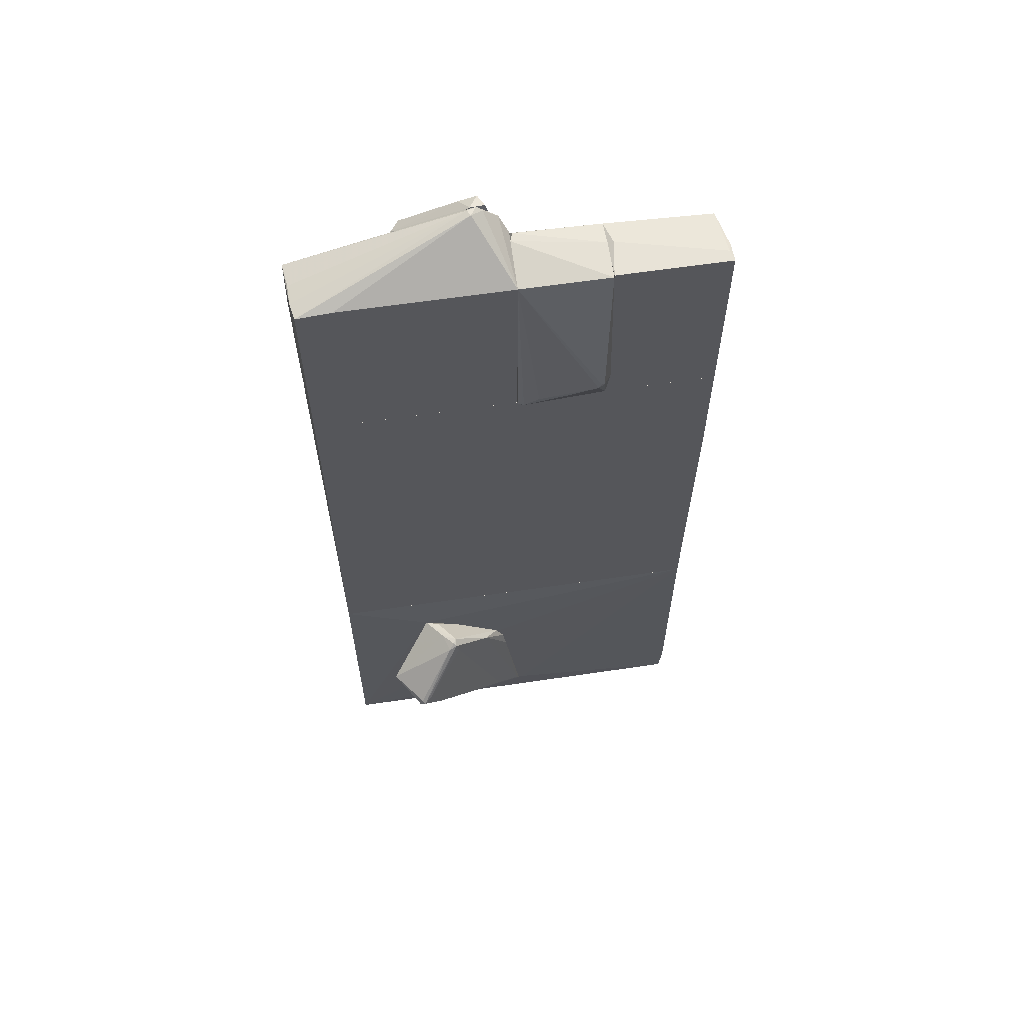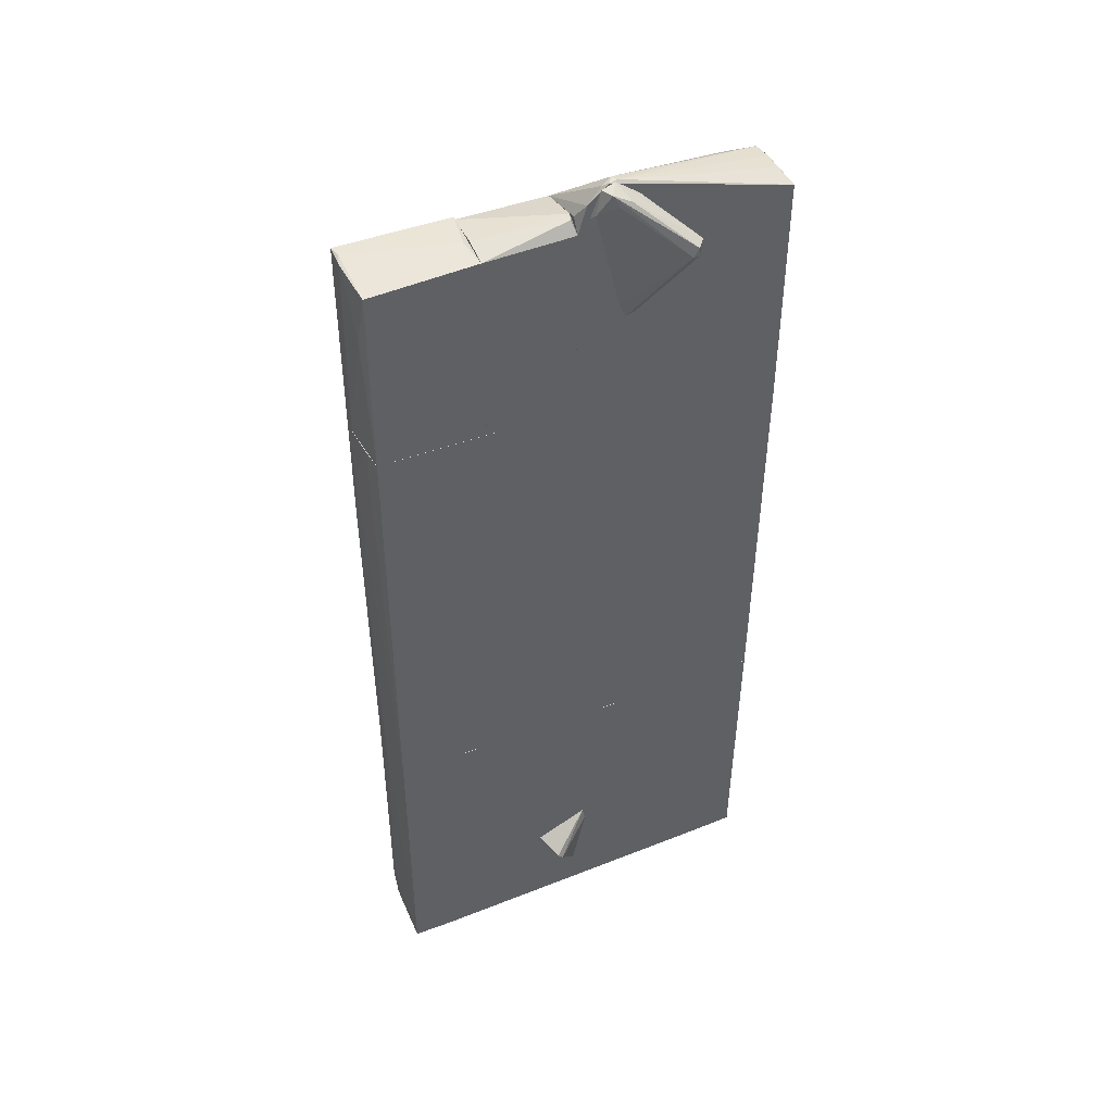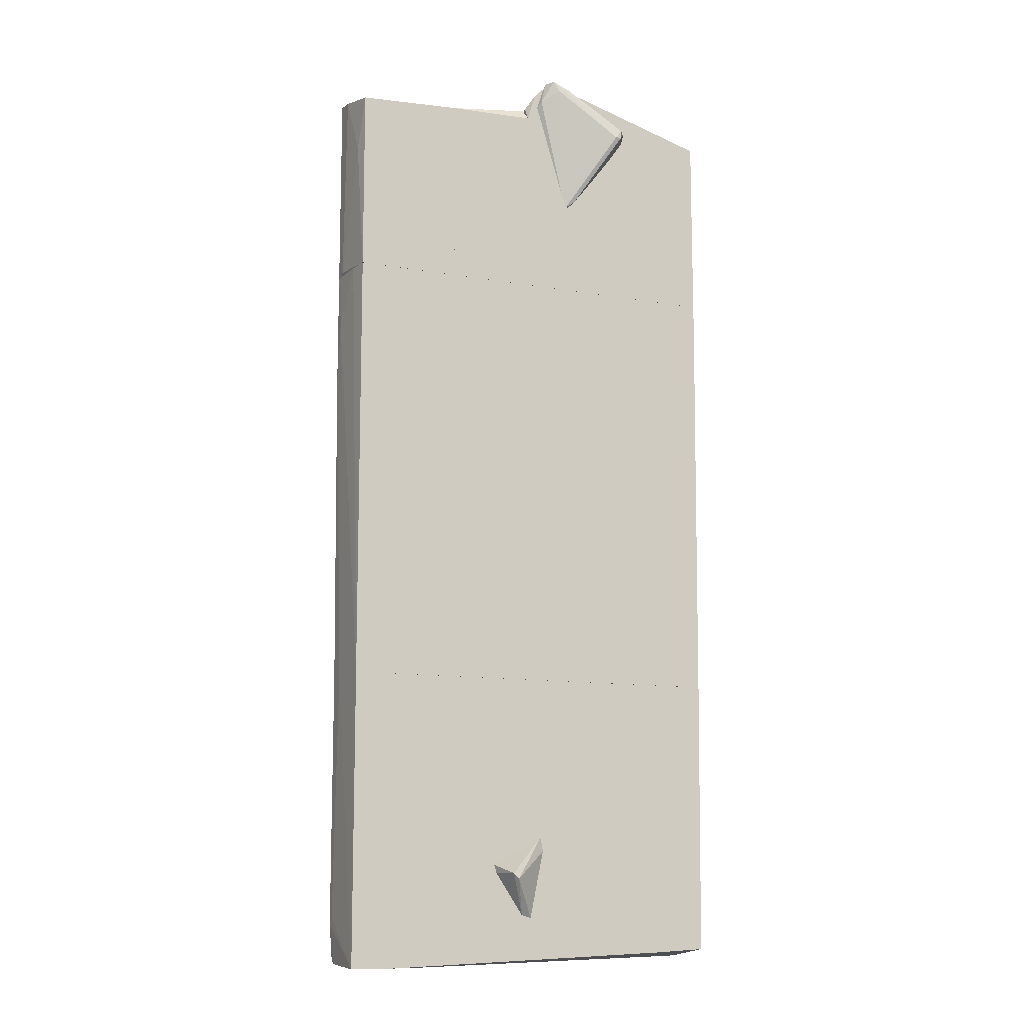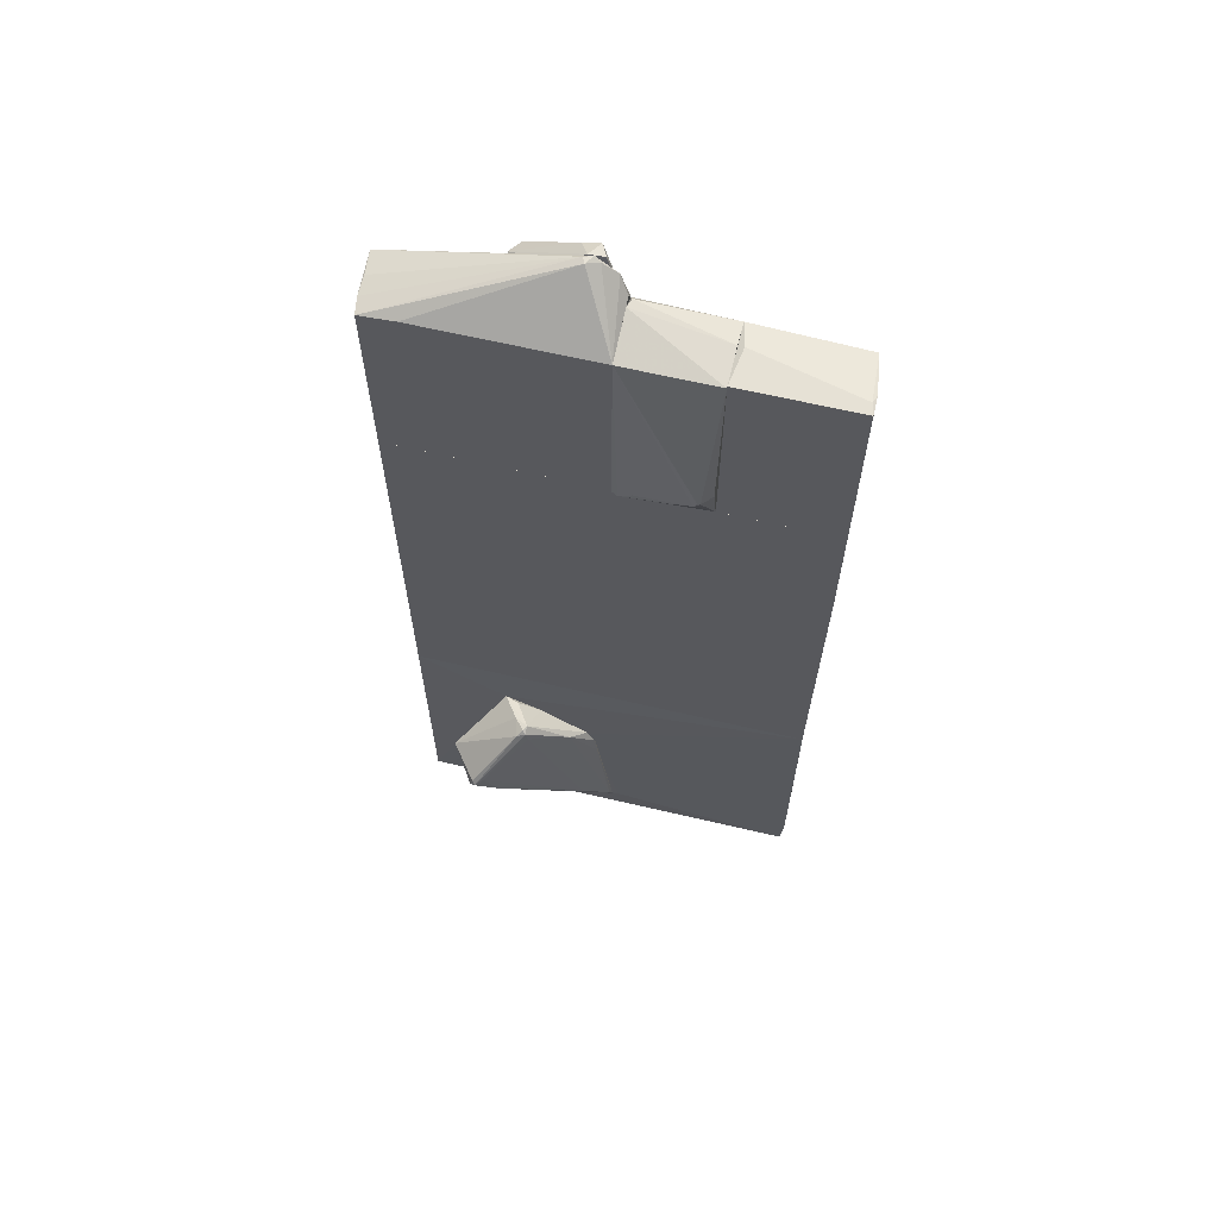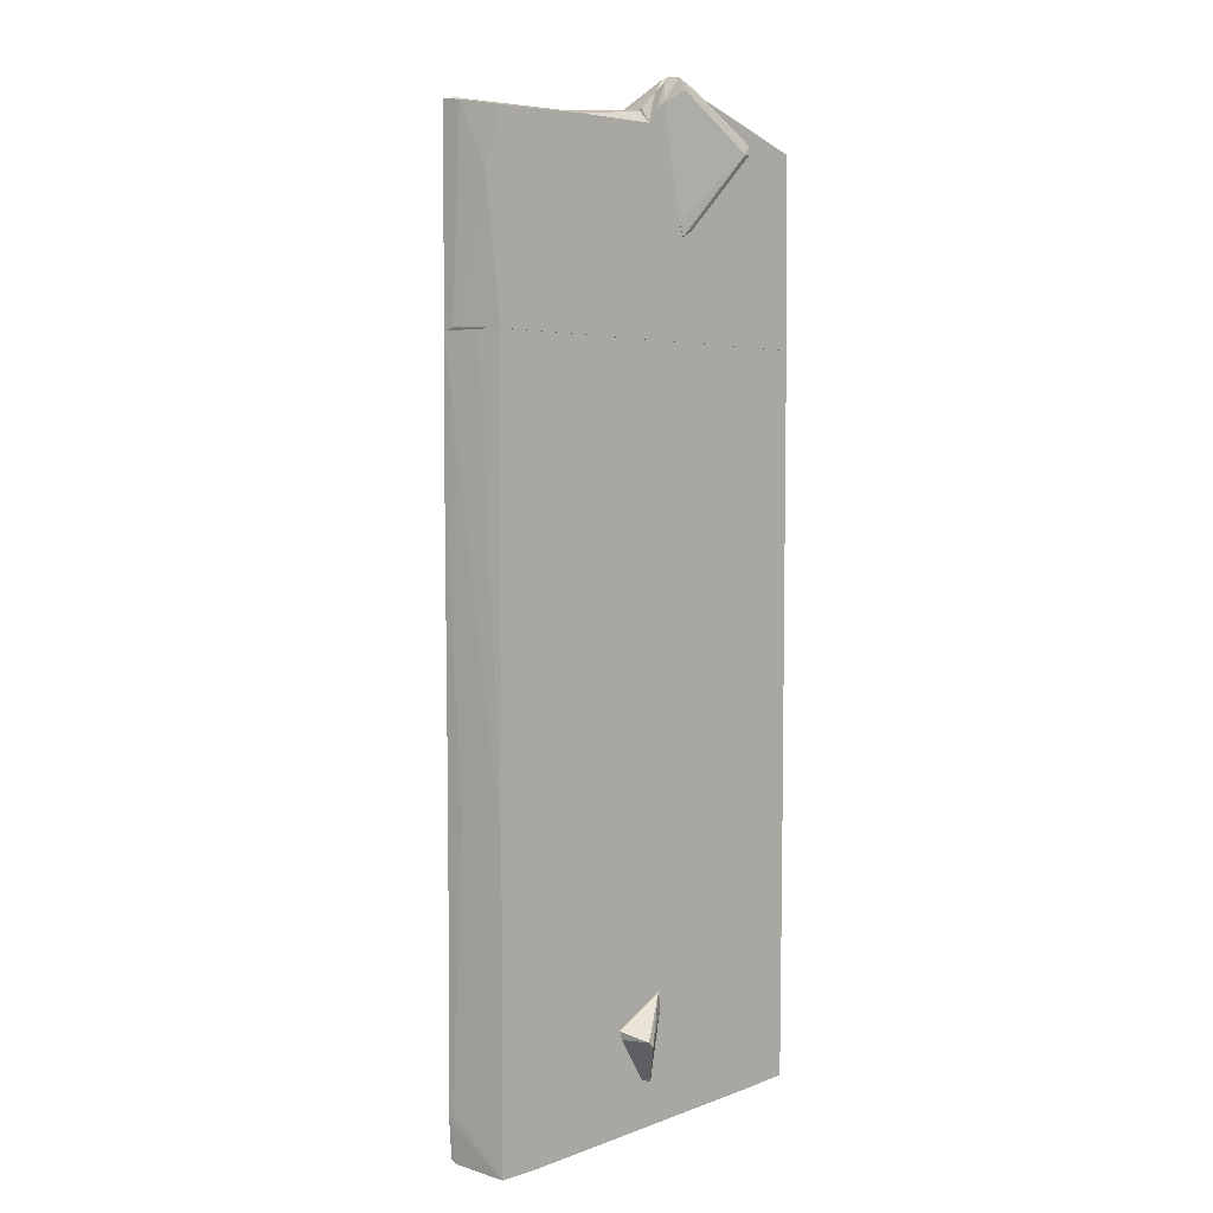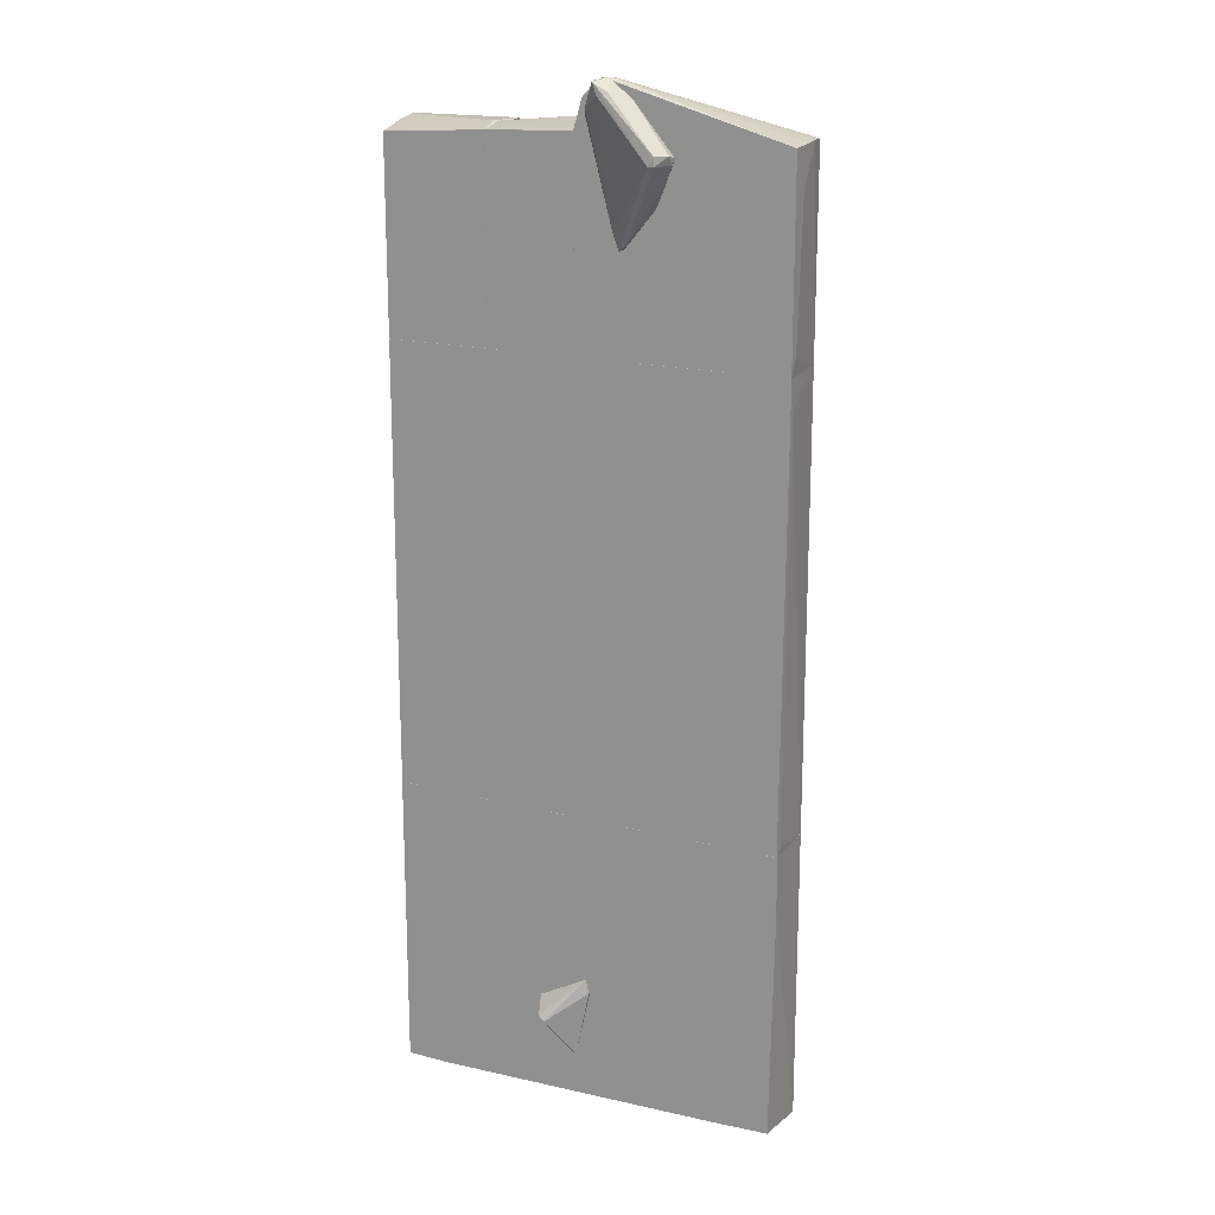
<metadata>
{"format":"obj","ext":"obj","renderer":"f3d","projection":"perspective","resolution":1024,"background":"white","views":[{"elev":62.3,"azim":-8.6,"up":"+Y"},{"elev":45.6,"azim":156.8,"up":"+Y"},{"elev":-11.2,"azim":156.6,"up":"+Y"},{"elev":64.5,"azim":13.3,"up":"+Y"},{"elev":2.9,"azim":131.7,"up":"+Y"},{"elev":17.3,"azim":-152.5,"up":"+Y"}]}
</metadata>
<code>
o convex_0
v -0.1747 -3.757 0.4488
v -2 -3.571 1.008
v -1.926 -3.645 0.9331
v 0.08614 -5.545 0.4861
v -1.59 -3.496 1.566
v -1.404 -2.863 0.4488
v -0.994 -2.676 1.008
v -1.18 -4.65 0.4488
v -1.665 -3.571 1.529
v -2 -3.459 1.045
v 0.0116 -5.545 0.4488
v -1.143 -4.688 0.5234
v -0.4728 -3.273 0.6724
v -0.2866 -5.023 0.7469
v -1.031 -2.639 0.9704
v -0.9199 -3.086 0.4488
v -1.441 -3.198 0.4488
v -1.478 -3.422 1.492
v -0.1375 -5.358 0.5979
v -0.994 -2.639 0.8959
v -0.2866 -3.533 0.4488
v -0.1375 -3.981 0.4861
v -1.627 -3.459 1.529
v -1.106 -2.714 1.045
v -0.957 -2.825 1.008
v -1.329 -3.831 1.417
v -1.926 -3.645 1.045
v -1.217 -2.825 0.5234
v -1.18 -2.714 0.7841
v 0.04877 -5.433 0.5234
f 22 13 30
f 2 3 8
f 6 1 8
f 6 2 10
f 2 9 10
f 1 4 11
f 8 1 11
f 2 8 12
f 8 11 12
f 1 6 16
f 3 2 17
f 2 6 17
f 8 3 17
f 6 8 17
f 7 5 18
f 11 4 19
f 9 12 19
f 12 11 19
f 7 13 20
f 15 7 20
f 16 20 21
f 13 1 21
f 1 16 21
f 20 13 21
f 4 1 22
f 1 13 22
f 9 5 23
f 10 9 23
f 5 7 24
f 7 15 24
f 23 5 24
f 10 23 24
f 13 7 25
f 14 13 25
f 7 18 25
f 18 14 25
f 5 9 26
f 4 14 26
f 18 5 26
f 14 18 26
f 19 4 26
f 9 19 26
f 9 2 27
f 12 9 27
f 2 12 27
f 16 6 28
f 6 20 28
f 20 16 28
f 6 10 29
f 15 20 29
f 20 6 29
f 10 24 29
f 24 15 29
f 13 14 30
f 14 4 30
f 4 22 30
o convex_1
v 2.657 1.943 0.4115
v -2.671 2.986 -0.4082
v -2.671 2.986 -0.3709
v -2.633 -2.228 -0.4082
v 2.582 3.508 -0.4082
v -2.596 3.508 0.4115
v 2.619 -2.228 0.4115
v -2.596 -2.228 0.4115
v 2.582 -2.228 -0.4082
v 2.657 3.508 0.4115
v -2.671 3.508 -0.4082
v 2.657 2.8 0.2995
v 2.619 -2.228 0.1879
v 2.619 3.508 -0.1101
v -2.671 3.135 -0.3336
v -2.633 -2.154 -0.2963
f 38 45 46
f 33 32 34
f 34 32 35
f 31 36 37
f 34 37 38
f 37 36 38
f 34 35 39
f 37 34 39
f 35 36 40
f 36 31 40
f 32 33 41
f 35 32 41
f 36 35 41
f 40 31 42
f 31 37 43
f 37 39 43
f 42 31 43
f 39 42 43
f 39 35 44
f 35 40 44
f 42 39 44
f 40 42 44
f 38 36 45
f 41 33 45
f 36 41 45
f 33 34 46
f 34 38 46
f 45 33 46
o convex_2
v 0.5332 -4.874 -0.4082
v -0.1374 -4.576 -0.4455
v -0.1374 -4.576 -0.4082
v 0.04893 -5.47 -0.4455
v 0.4214 -4.874 -0.7435
v -0.1001 -4.39 -0.4455
v 0.5705 -4.763 -0.4082
v 0.1607 -5.433 -0.4082
v 0.3468 -4.949 -0.7435
f 54 50 55
f 49 48 50
f 48 49 52
f 52 49 53
f 49 47 53
f 47 51 53
f 51 52 53
f 47 49 54
f 49 50 54
f 51 47 54
f 51 54 55
f 50 48 55
f 48 52 55
f 52 51 55
o convex_3
v -1.888 -5.954 -0.4082
v 2.62 -2.229 0.4114
v -0.2862 -3.571 0.4487
v -2.634 -2.229 -0.4082
v 2.582 -6.104 -0.4082
v -2.596 -6.029 0.4114
v 2.582 -6.029 0.4114
v 2.582 -2.229 -0.4082
v -2.596 -2.229 0.4114
v -2.596 -5.917 -0.4082
v 0.1606 -5.619 0.4487
v -1.404 -2.863 0.4487
v 2.582 -6.066 0.3369
v 1.502 -6.104 -0.259
v 2.62 -5.47 0.3369
v -1.106 -4.762 0.4487
v 2.62 -2.229 0.1879
v -2.41 -6.029 0.2624
v -2.634 -2.937 -0.3709
v 2.023 -6.104 -0.1473
v 2.62 -5.545 0.4114
v 2.023 -6.104 -0.4082
f 69 73 77
f 56 59 60
f 60 59 63
f 57 63 64
f 63 59 64
f 59 56 65
f 57 58 66
f 61 62 66
f 58 57 67
f 57 64 67
f 64 61 67
f 66 58 67
f 62 61 68
f 61 66 71
f 67 61 71
f 66 67 71
f 63 57 72
f 60 63 72
f 57 70 72
f 70 60 72
f 65 56 73
f 61 65 73
f 69 61 73
f 61 64 74
f 64 59 74
f 59 65 74
f 65 61 74
f 60 68 75
f 68 61 75
f 69 60 75
f 61 69 75
f 57 66 76
f 66 62 76
f 68 60 76
f 62 68 76
f 70 57 76
f 60 70 76
f 56 60 77
f 60 69 77
f 73 56 77
o convex_4
v -0.2119 6.638 -0.4455
v -1.33 5.781 -0.7062
v -1.218 5.595 -0.5945
v -0.5472 4.775 -0.4455
v -1.143 5.781 -0.9298
v -0.6965 6.452 -0.4083
v -0.2864 6.638 -0.5945
v -0.9942 5.26 -0.4083
v -0.1001 6.265 -0.4083
v -1.218 5.893 -0.9298
v -1.33 5.855 -0.6318
v -0.1374 6.34 -0.4828
v -0.5845 4.775 -0.4083
v -0.3982 6.675 -0.4083
v -0.659 4.85 -0.4828
v -1.33 5.893 -0.7807
v -1.218 5.781 -0.9298
v -0.4727 4.962 -0.4455
v -0.3611 6.489 -0.6318
v -0.51 6.526 -0.6318
v -0.9942 5.446 -0.4083
f 83 88 98
f 83 85 86
f 84 82 87
f 79 80 88
f 80 85 88
f 84 78 89
f 78 86 89
f 86 85 90
f 78 84 91
f 83 86 91
f 86 78 91
f 80 79 92
f 82 81 92
f 85 80 92
f 81 90 92
f 90 85 92
f 79 88 93
f 88 83 93
f 83 91 93
f 87 82 94
f 92 79 94
f 82 92 94
f 79 93 94
f 93 87 94
f 81 82 95
f 89 86 95
f 90 81 95
f 86 90 95
f 82 84 96
f 84 89 96
f 95 82 96
f 89 95 96
f 84 87 97
f 91 84 97
f 87 93 97
f 93 91 97
f 85 83 98
f 88 85 98
o convex_5
v 0.04889 6.265 -0.2963
v -2.671 3.509 -0.4082
v -1.181 3.509 -0.4082
v -1.218 3.509 0.4115
v -2.596 6.041 0.4115
v -2.671 6.004 -0.4082
v 0.04889 3.509 0.4115
v 0.04889 6.079 0.4115
v 0.04889 3.509 -0.4082
v -2.596 3.509 0.4115
v -0.3238 6.675 -0.4082
v -0.3984 6.675 -0.2963
v 0.04889 6.079 -0.4082
v -2.633 6.041 0.1879
v -2.149 6.079 0.4115
v -2.671 5.52 -0.1846
v -0.4356 6.675 -0.3709
v -0.06319 6.451 -0.4082
v -2.633 6.041 -0.07281
v -2.671 3.732 -0.2963
v -0.2493 6.638 -0.3709
f 116 109 119
f 100 101 102
f 101 100 104
f 102 101 105
f 103 102 105
f 103 105 106
f 105 99 106
f 101 104 107
f 99 105 107
f 105 101 107
f 100 102 108
f 102 103 108
f 107 104 109
f 99 107 111
f 107 109 111
f 108 103 112
f 103 106 113
f 110 103 113
f 106 110 113
f 104 100 114
f 112 104 114
f 108 112 114
f 109 104 115
f 103 110 115
f 110 109 115
f 112 103 115
f 106 99 116
f 99 111 116
f 111 109 116
f 104 112 117
f 115 104 117
f 112 115 117
f 100 108 118
f 114 100 118
f 108 114 118
f 110 106 119
f 109 110 119
f 106 116 119
o convex_6
v 1.166 6.042 -0.4082
v 1.092 4.366 0.8213
v 1.055 4.366 0.8213
v 1.204 3.509 -0.4082
v 0.049 3.509 -0.4082
v 0.049 6.079 0.4114
v 0.049 3.546 0.4487
v 0.049 6.079 -0.4082
v 1.204 6.079 0.4113
v 1.204 3.509 0.4114
v 0.0863 6.228 -0.2964
v 1.204 6.116 -0.07277
v 0.7193 4.031 0.7095
v 1.204 4.254 0.635
v 0.0863 3.509 0.4487
v 1.204 6.042 -0.4081
v 0.049 6.228 -0.1846
v 0.1236 3.546 0.4859
v 1.017 4.291 0.8213
v 0.3098 3.769 0.5604
f 132 138 139
f 120 123 124
f 122 121 125
f 125 124 126
f 120 124 127
f 124 125 127
f 125 121 128
f 124 123 129
f 129 123 131
f 128 129 131
f 128 121 133
f 121 129 133
f 129 128 133
f 126 124 134
f 124 129 134
f 123 120 135
f 120 127 135
f 127 130 135
f 130 131 135
f 131 123 135
f 127 125 136
f 125 128 136
f 130 127 136
f 128 131 136
f 131 130 136
f 125 126 137
f 129 132 137
f 126 134 137
f 134 129 137
f 121 122 138
f 122 125 138
f 129 121 138
f 132 129 138
f 125 137 139
f 137 132 139
f 138 125 139
o convex_7
v 2.657 6.079 0.1506
v 1.204 3.509 -0.4082
v 2.582 3.509 -0.4082
v 1.204 3.509 0.4115
v 1.204 6.042 -0.4082
v 1.204 6.116 0.4115
v 2.657 3.509 0.4115
v 2.582 5.967 -0.4082
v 2.657 6.116 0.4115
v 1.279 6.116 -0.07281
v 2.657 3.546 0.2624
v 2.619 5.259 -0.2219
v 2.619 6.116 0.2624
f 149 148 152
f 141 142 143
f 142 141 144
f 141 143 144
f 144 143 145
f 143 142 146
f 145 143 146
f 142 144 147
f 146 140 148
f 145 146 148
f 144 145 149
f 147 144 149
f 145 148 149
f 140 146 150
f 146 142 150
f 147 140 151
f 142 147 151
f 140 150 151
f 150 142 151
f 140 147 152
f 148 140 152
f 147 149 152

</code>
